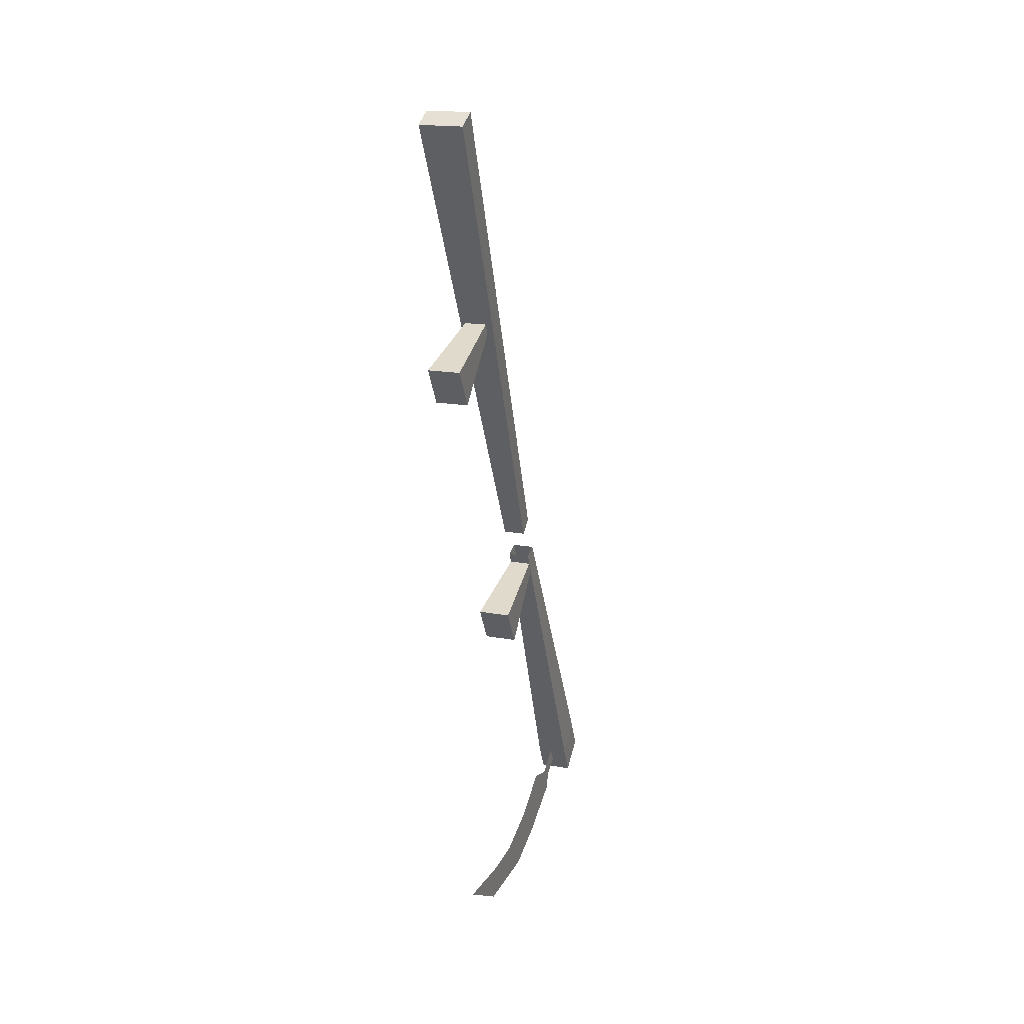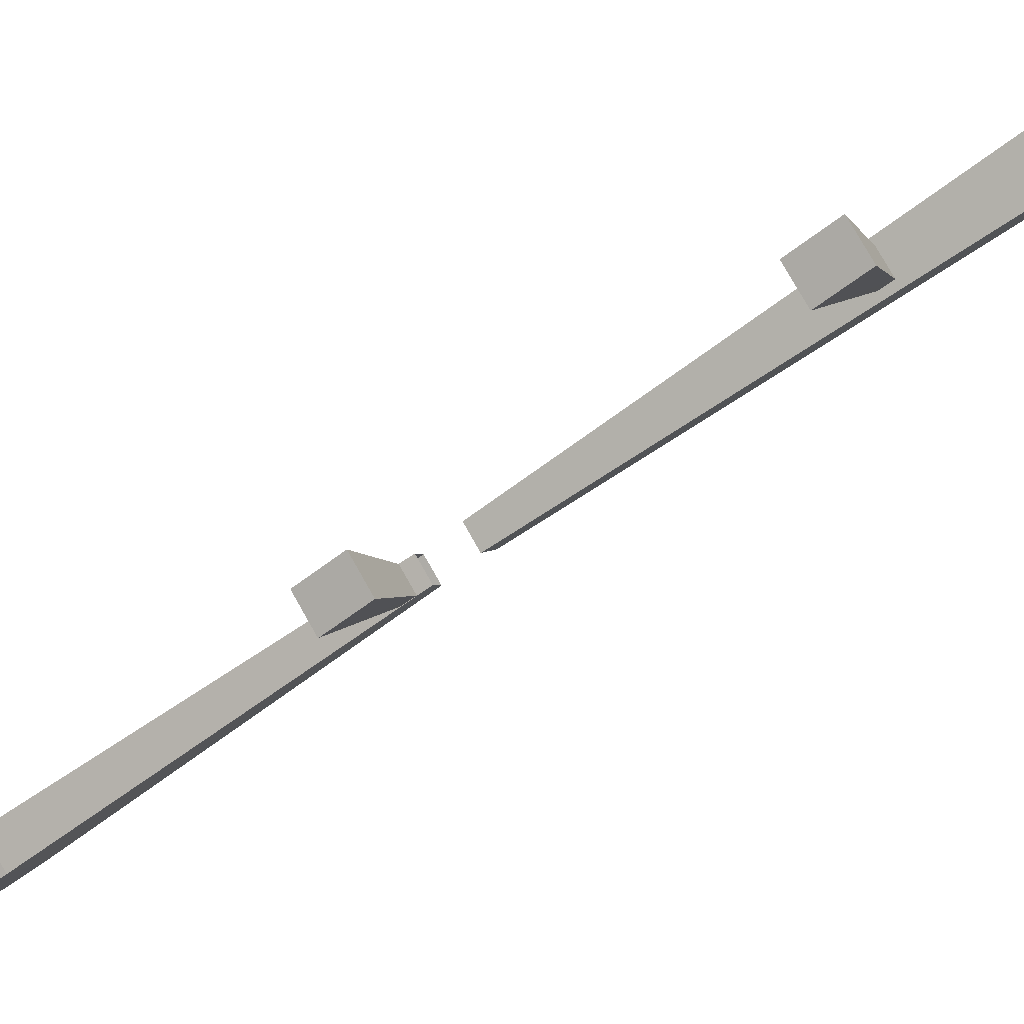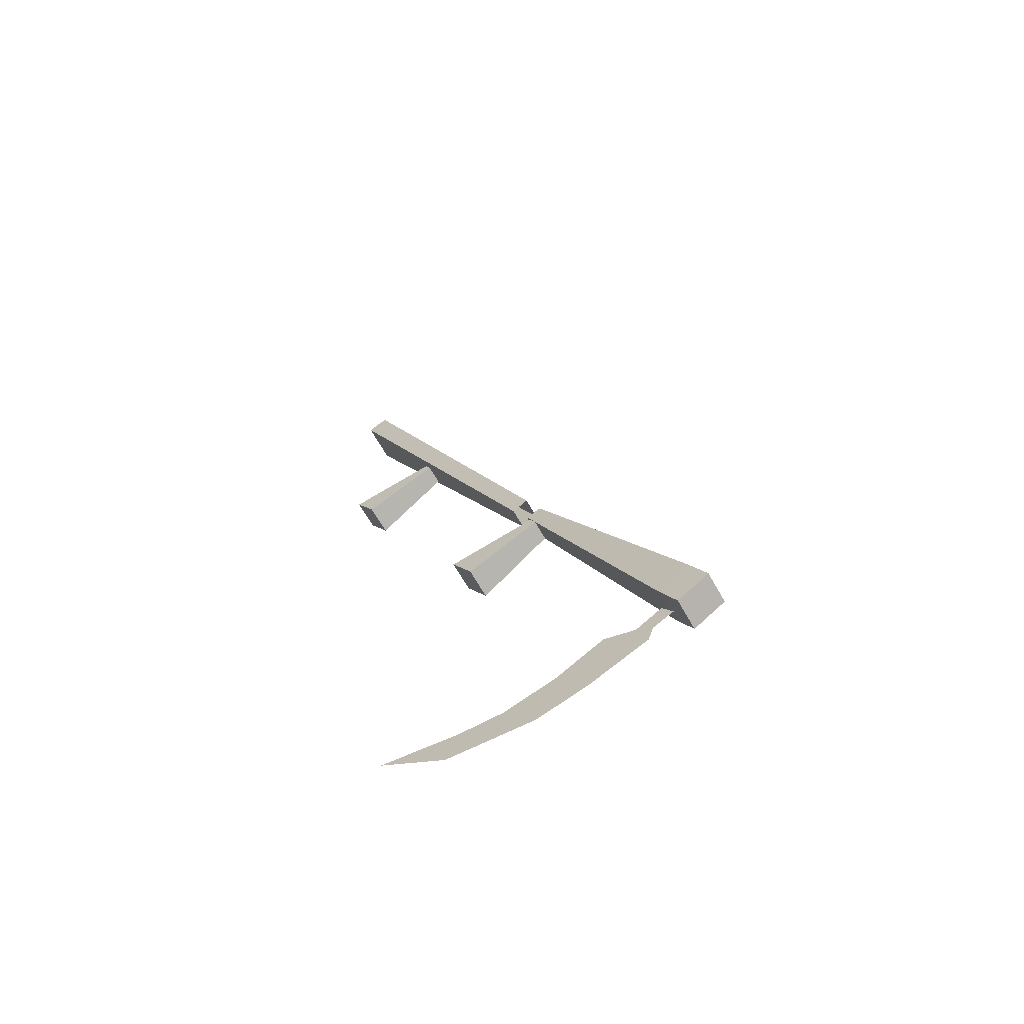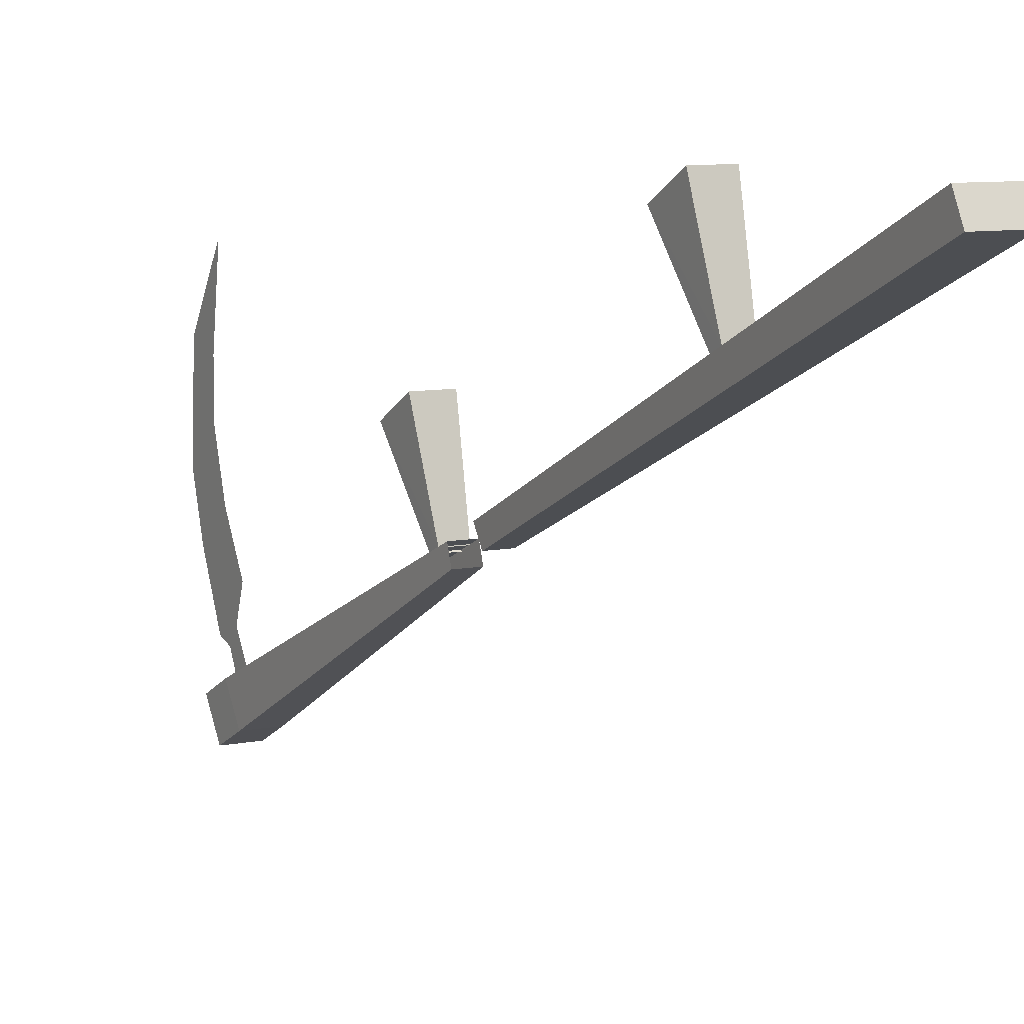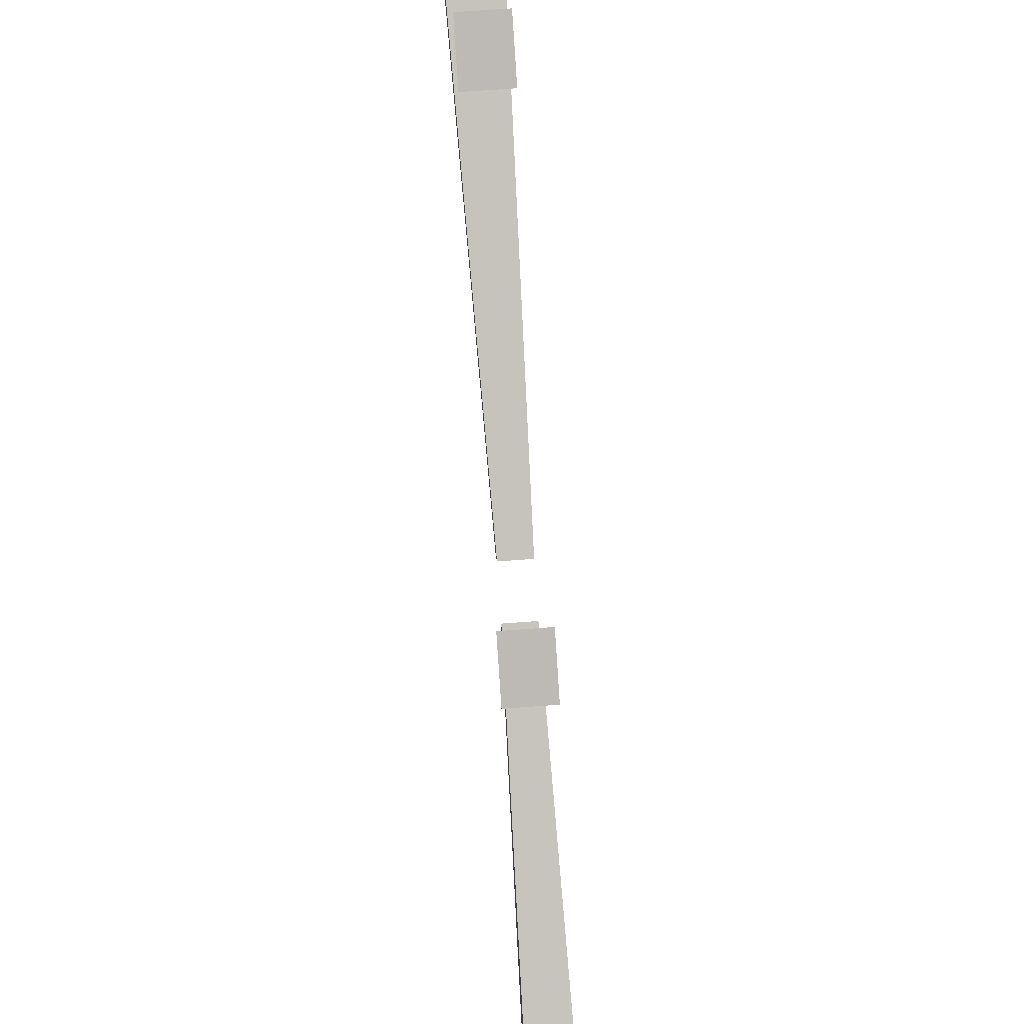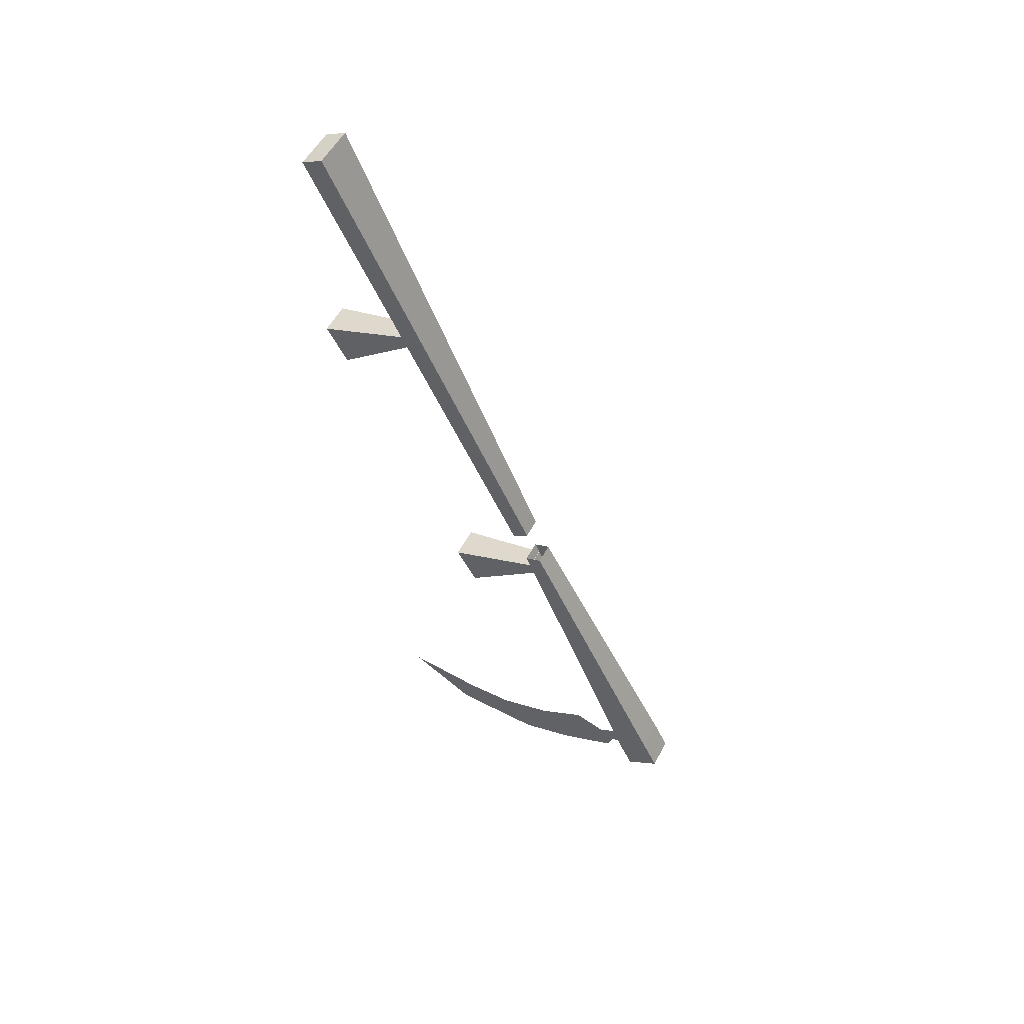
<metadata>
{"format":"obj","ext":"obj","renderer":"f3d","projection":"perspective","resolution":1024,"background":"white","views":[{"elev":19.0,"azim":-161.6,"up":"+Z"},{"elev":78.6,"azim":-119.6,"up":"+Y"},{"elev":-65.1,"azim":-60.7,"up":"+Z"},{"elev":8.2,"azim":-29.5,"up":"+Y"},{"elev":66.8,"azim":175.6,"up":"+Y"},{"elev":53.4,"azim":-62.8,"up":"+Z"}]}
</metadata>
<code>
v -0.2656 -0.4219 0.7031
v -0.25 -0.7344 0.02344
v -0.25 -0.7578 0.03906
v -0.2656 -0.4531 0.7188
v -0.2031 -0.4219 0.7031
v -0.2031 -0.4531 0.7188
v -0.2188 -0.7344 0.02344
v -0.2188 -0.7578 0.03906
v -0.2578 -0.6641 -0.1328
v -0.2578 -0.6328 -0.07812
v -0.2109 -0.6328 -0.07812
v -0.2109 -0.6641 -0.1328
v -0.2188 -0.7734 -0.05469
v -0.25 -0.7734 -0.05469
v -0.25 -0.7656 -0.03906
v -0.2188 -0.7656 -0.03906
v -0.2578 -0.4531 0.3125
v -0.2578 -0.4219 0.3672
v -0.2109 -0.4219 0.3672
v -0.2109 -0.4531 0.3125
v -0.2188 -0.5625 0.3906
v -0.25 -0.5625 0.3906
v -0.25 -0.5547 0.4062
v -0.2188 -0.5547 0.4062
v -0.25 -0.7578 -0.02344
v -0.2578 -0.9531 -0.4688
v -0.2578 -1 -0.4375
v -0.25 -0.7812 -0.01562
v -0.2188 -0.7812 -0.01562
v -0.2109 -1 -0.4375
v -0.2109 -0.9531 -0.4688
v -0.2188 -0.7578 -0.02344
v -0.2344 -0.9297 -0.5078
v -0.2344 -0.9609 -0.4922
v -0.2344 -0.9453 -0.4688
v -0.2344 -0.9062 -0.4922
v -0.2344 -0.8594 -0.4766
v -0.2344 -0.9219 -0.5312
v -0.2344 -0.7891 -0.5156
v -0.2344 -0.8359 -0.5703
v -0.2344 -0.7109 -0.5391
v -0.2344 -0.6406 -0.5391
v -0.2344 -0.625 -0.5859
v -0.2344 -0.7578 -0.5938
v -0.2344 -0.5234 -0.5234
v -0.2109 -1.023 -0.4844
v -0.2109 -0.9766 -0.5156
v -0.2578 -0.9766 -0.5156
v -0.2578 -1.023 -0.4844
f 1 2 3
f 1 3 4
f 1 4 5
f 1 5 4
f 4 5 6
f 4 6 5
f 5 6 7
f 5 7 2
f 5 2 1
f 6 8 7
f 8 6 3
f 3 6 4
f 9 10 11
f 9 11 12
f 9 12 13
f 9 13 14
f 9 14 15
f 9 15 10
f 10 15 16
f 10 16 11
f 11 16 13
f 11 13 12
f 17 18 19
f 17 19 20
f 17 20 21
f 17 21 22
f 17 22 23
f 17 23 18
f 18 23 24
f 18 24 19
f 19 24 21
f 19 21 20
f 25 26 27
f 25 27 28
f 28 27 29
f 29 27 30
f 29 30 31
f 29 31 32
f 32 31 26
f 32 26 25
f 33 34 35
f 33 35 36
f 33 36 37
f 33 37 38
f 33 38 36
f 33 36 34
f 34 36 35
f 38 37 39
f 38 39 40
f 38 40 39
f 38 39 37
f 38 37 36
f 41 42 43
f 41 43 44
f 41 44 39
f 41 39 40
f 41 40 44
f 41 44 43
f 41 43 42
f 42 43 45
f 42 45 43
f 39 44 40
f 30 46 47
f 30 47 31
f 31 47 48
f 31 48 26
f 26 48 49
f 26 49 27
f 27 49 46
f 27 46 30
f 48 47 46
f 48 46 49

</code>
